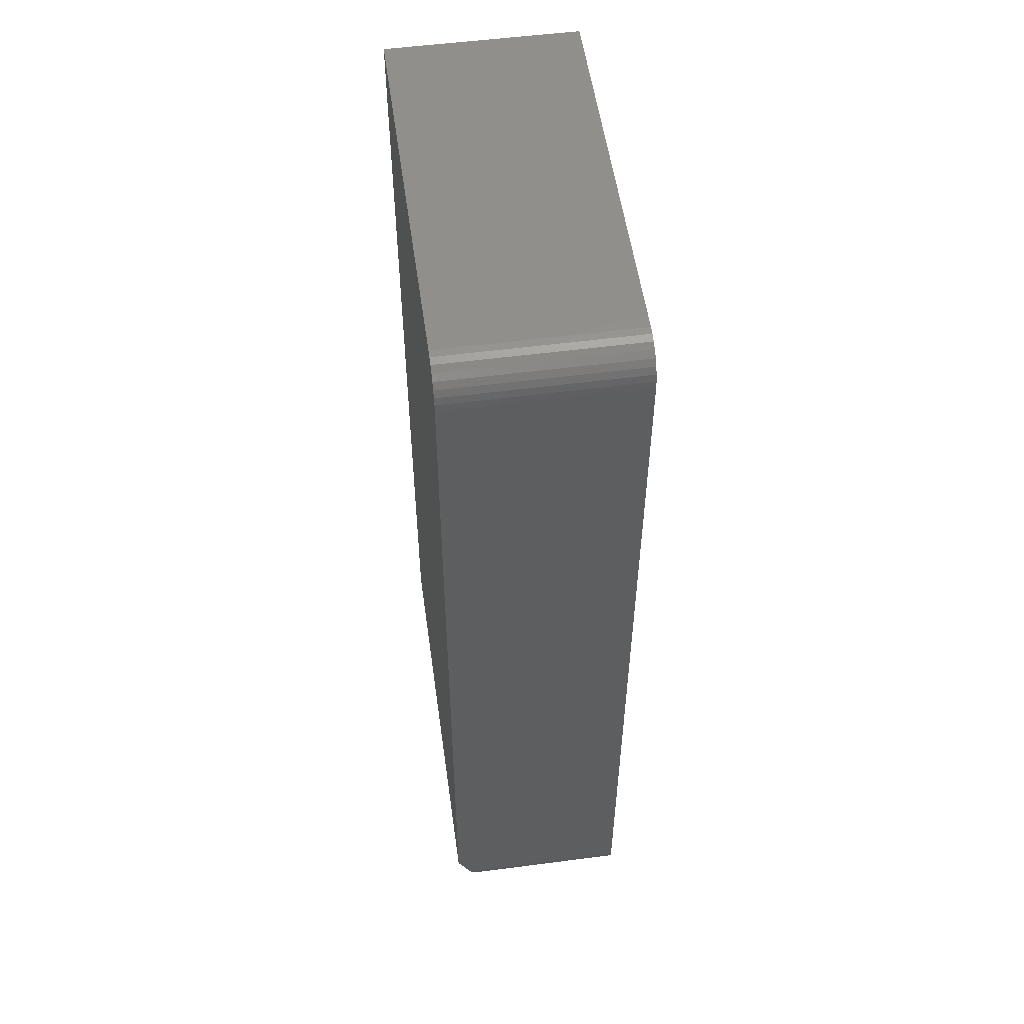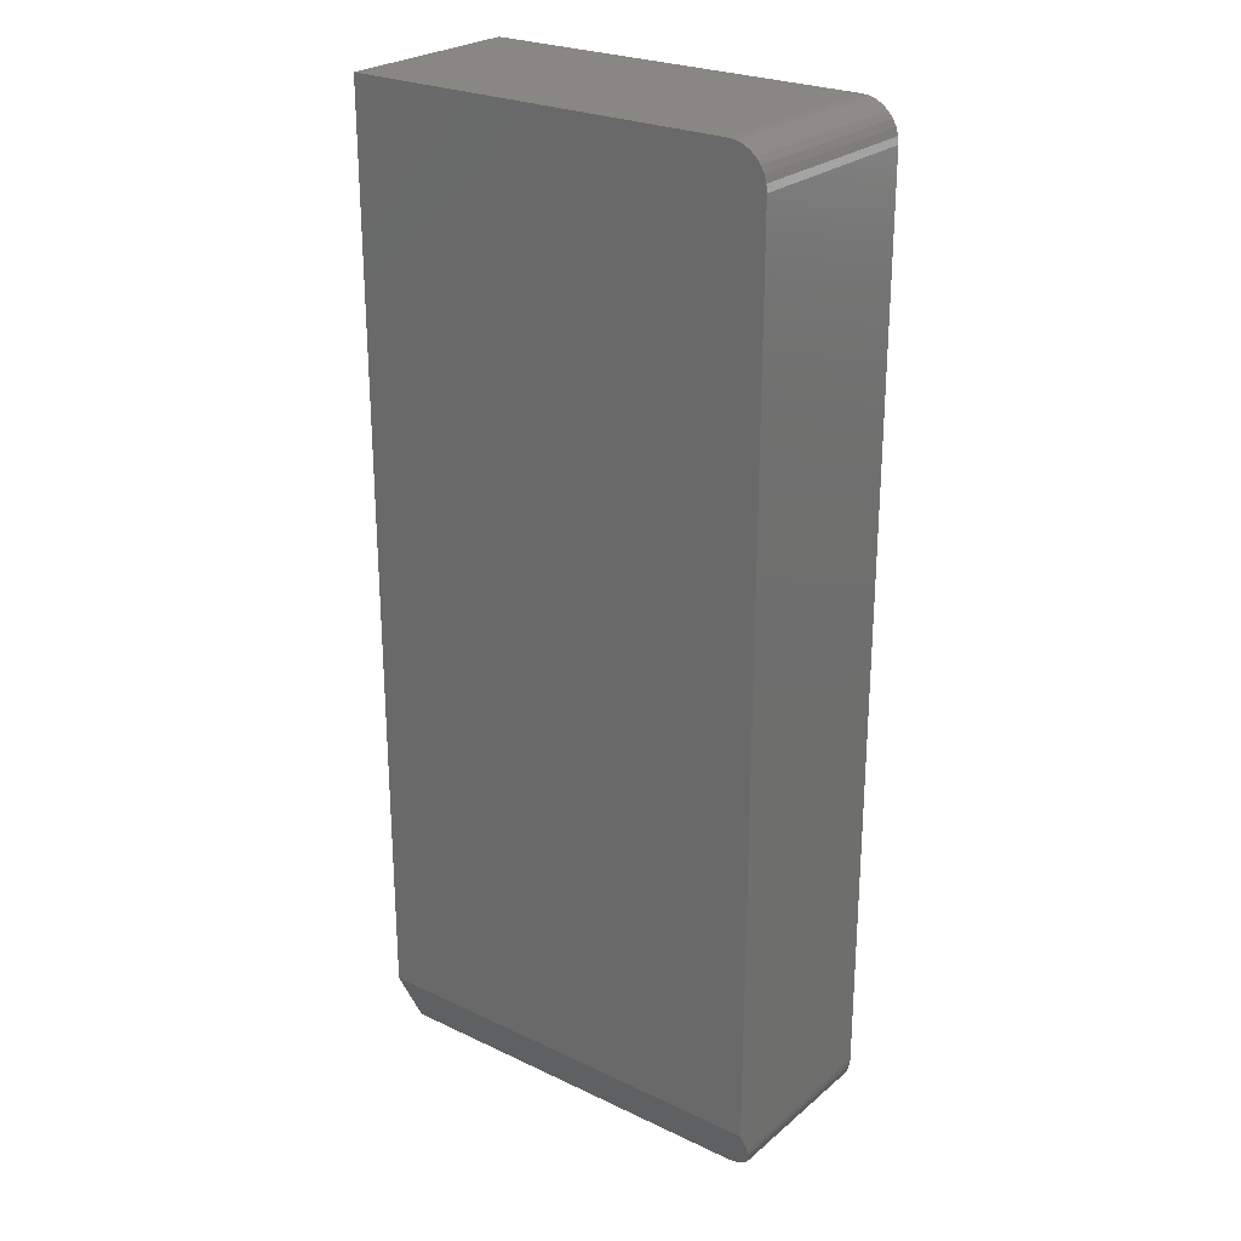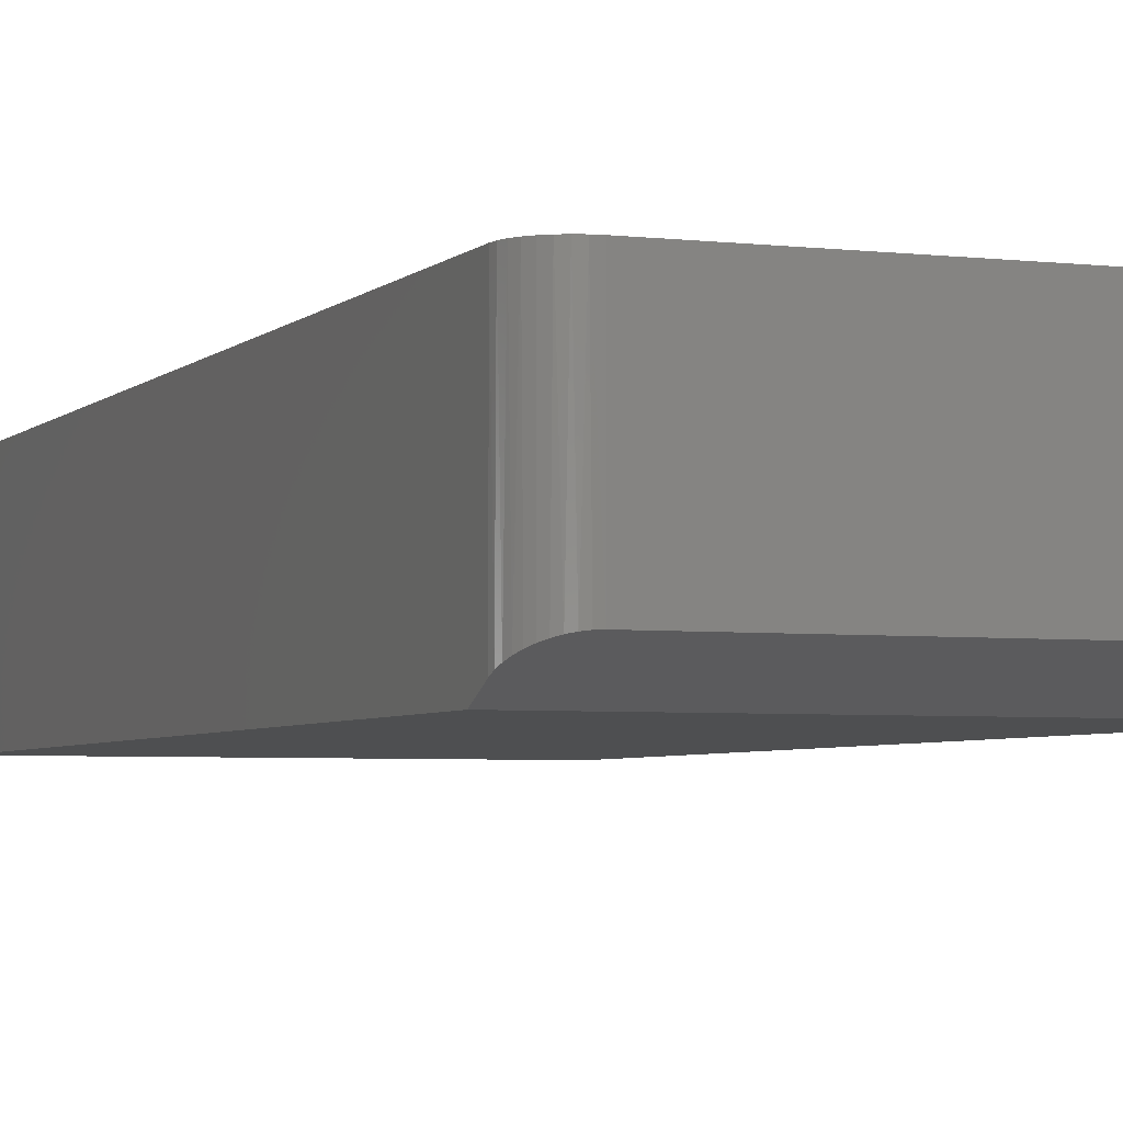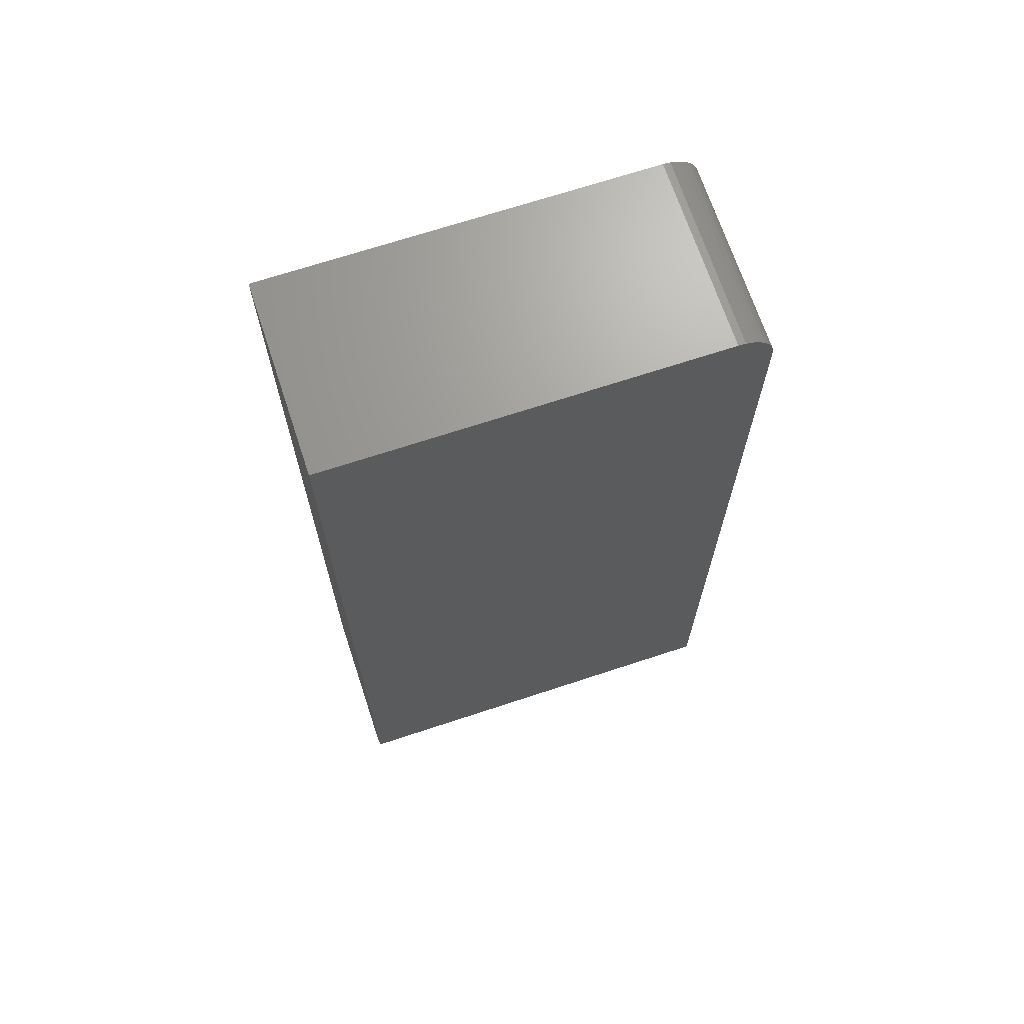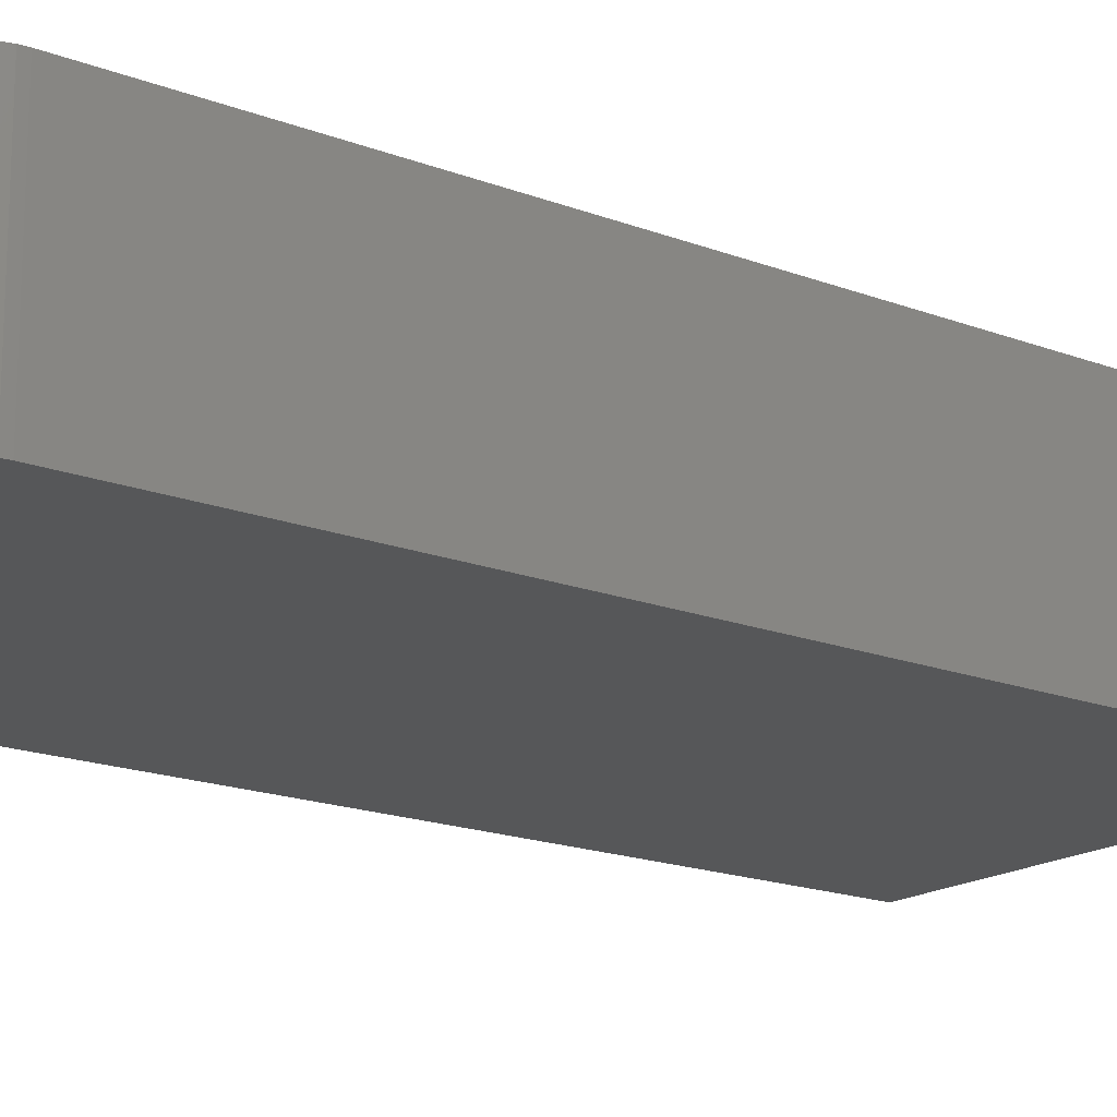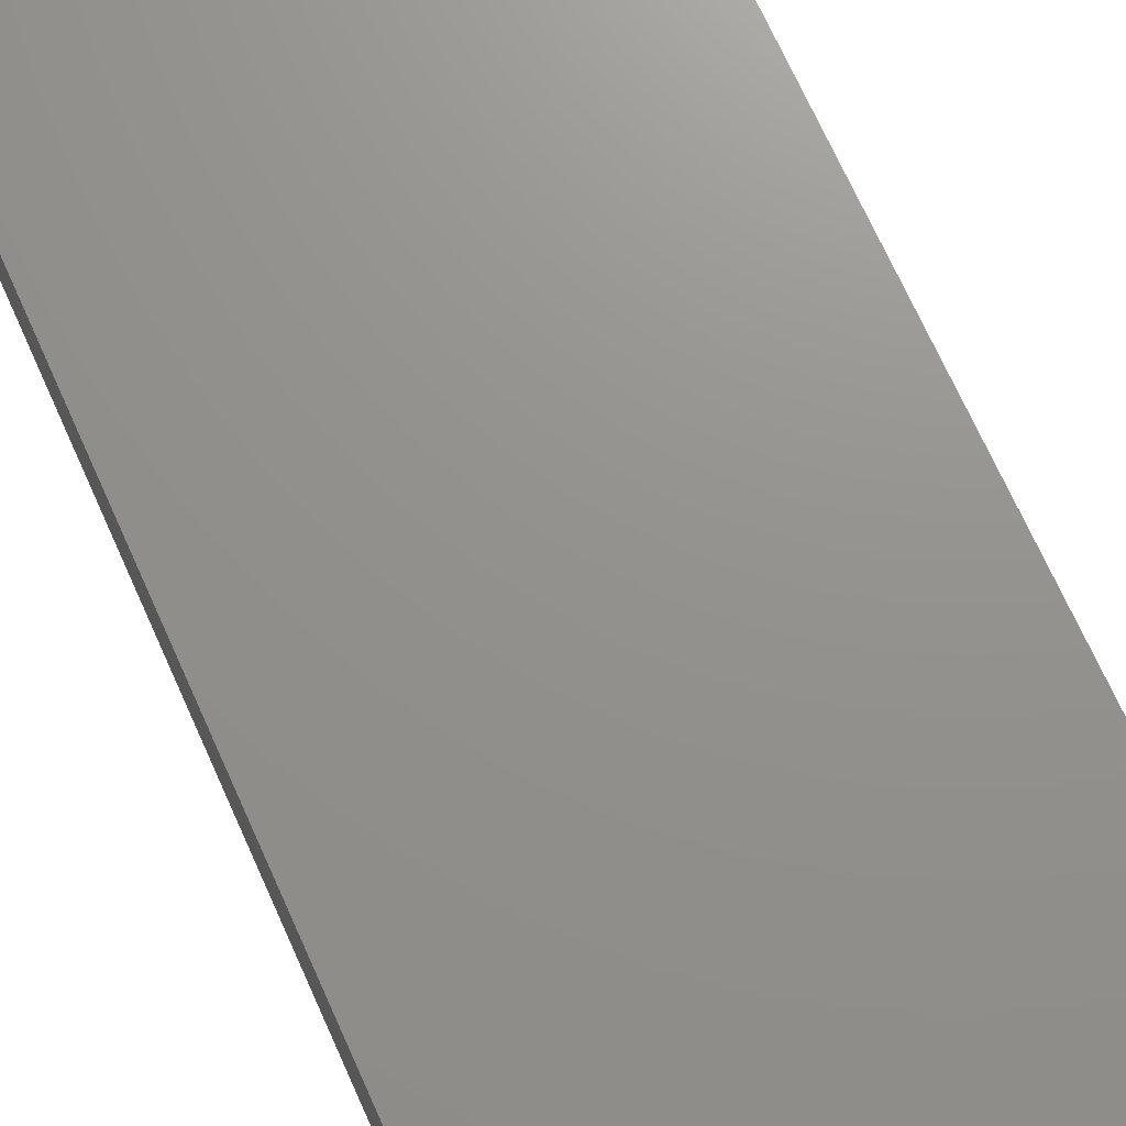
<metadata>
{"format":"stl","ext":"stl","renderer":"f3d","projection":"perspective","resolution":1024,"background":"white","views":[{"elev":54.1,"azim":-97.9,"up":"+Y"},{"elev":25.4,"azim":-142.7,"up":"+Y"},{"elev":-4.1,"azim":-21.6,"up":"+Z"},{"elev":68.8,"azim":161.7,"up":"+Y"},{"elev":-17.4,"azim":-127.5,"up":"+Z"},{"elev":71.7,"azim":-24.3,"up":"+Z"}]}
</metadata>
<code>
# stl→obj: 44 verts, 84 faces
v -0.1094 0.4453 0.2422
v -0.1094 0.4453 0
v -0.1094 -0.7031 0.2422
v -0.1094 -0.6719 0
v -0.1094 -0.7031 0.01562
v -0.0625 0.4922 0.2422
v -0.07164 0.4913 0.2422
v -0.08044 0.4886 0.2422
v -0.09565 -0.7363 0.2422
v -0.1058 -0.7211 0.2422
v -0.1015 -0.7292 0.2422
v 0.4267 0.4922 0.2422
v -0.08854 0.4843 0.2422
v -0.09565 0.4785 0.2422
v -0.1015 0.4714 0.2422
v -0.1058 0.4633 0.2422
v -0.1085 0.4545 0.2422
v -0.1085 -0.7123 0.2422
v 0.4267 -0.75 0.2422
v -0.08854 -0.7421 0.2422
v -0.08044 -0.7464 0.2422
v -0.07164 -0.7491 0.2422
v -0.0625 -0.75 0.2422
v -0.09566 -0.7363 0.03219
v -0.07703 -0.7477 0.03791
v -0.08382 -0.7449 0.0365
v -0.09009 -0.741 0.03457
v 0.4267 -0.6719 0
v 0.4267 -0.75 0.03906
v -0.0625 -0.75 0.03906
v -0.06985 -0.7494 0.03877
v -0.1004 -0.7307 0.0294
v -0.1043 -0.7243 0.02623
v -0.1071 -0.7175 0.02283
v -0.1088 -0.7105 0.0193
v -0.08044 0.4886 0
v -0.07164 0.4913 0
v -0.0625 0.4922 0
v 0.4267 0.4922 0
v -0.1085 0.4545 0
v -0.1058 0.4633 0
v -0.1015 0.4714 0
v -0.09565 0.4785 0
v -0.08854 0.4843 0
f 1 2 3
f 3 2 4
f 3 4 5
f 6 7 8
f 9 10 11
f 12 6 8
f 12 8 13
f 12 13 14
f 12 14 15
f 12 15 16
f 12 16 17
f 12 17 1
f 12 1 3
f 12 3 18
f 12 18 19
f 18 10 9
f 18 9 20
f 18 20 21
f 18 21 22
f 18 22 23
f 18 23 19
f 24 25 26
f 24 26 27
f 28 29 30
f 28 30 31
f 28 31 4
f 31 25 24
f 31 24 32
f 31 32 33
f 31 33 34
f 31 34 35
f 31 35 5
f 31 5 4
f 23 30 19
f 19 30 29
f 3 35 18
f 3 5 35
f 30 22 31
f 30 23 22
f 25 31 22
f 22 21 25
f 26 25 21
f 21 20 26
f 26 20 27
f 27 20 9
f 27 9 24
f 24 9 11
f 11 32 24
f 33 32 11
f 11 10 33
f 34 33 10
f 10 18 34
f 34 18 35
f 36 37 38
f 39 28 4
f 39 4 2
f 39 2 40
f 39 40 41
f 39 41 42
f 39 42 43
f 39 43 44
f 39 44 36
f 39 36 38
f 12 39 6
f 6 39 38
f 2 1 40
f 40 1 17
f 40 17 41
f 41 17 16
f 41 16 42
f 42 16 15
f 42 15 43
f 43 15 14
f 43 14 44
f 44 14 13
f 44 13 36
f 36 13 8
f 36 8 37
f 37 8 7
f 37 7 38
f 38 7 6
f 39 12 28
f 28 12 19
f 28 19 29

</code>
